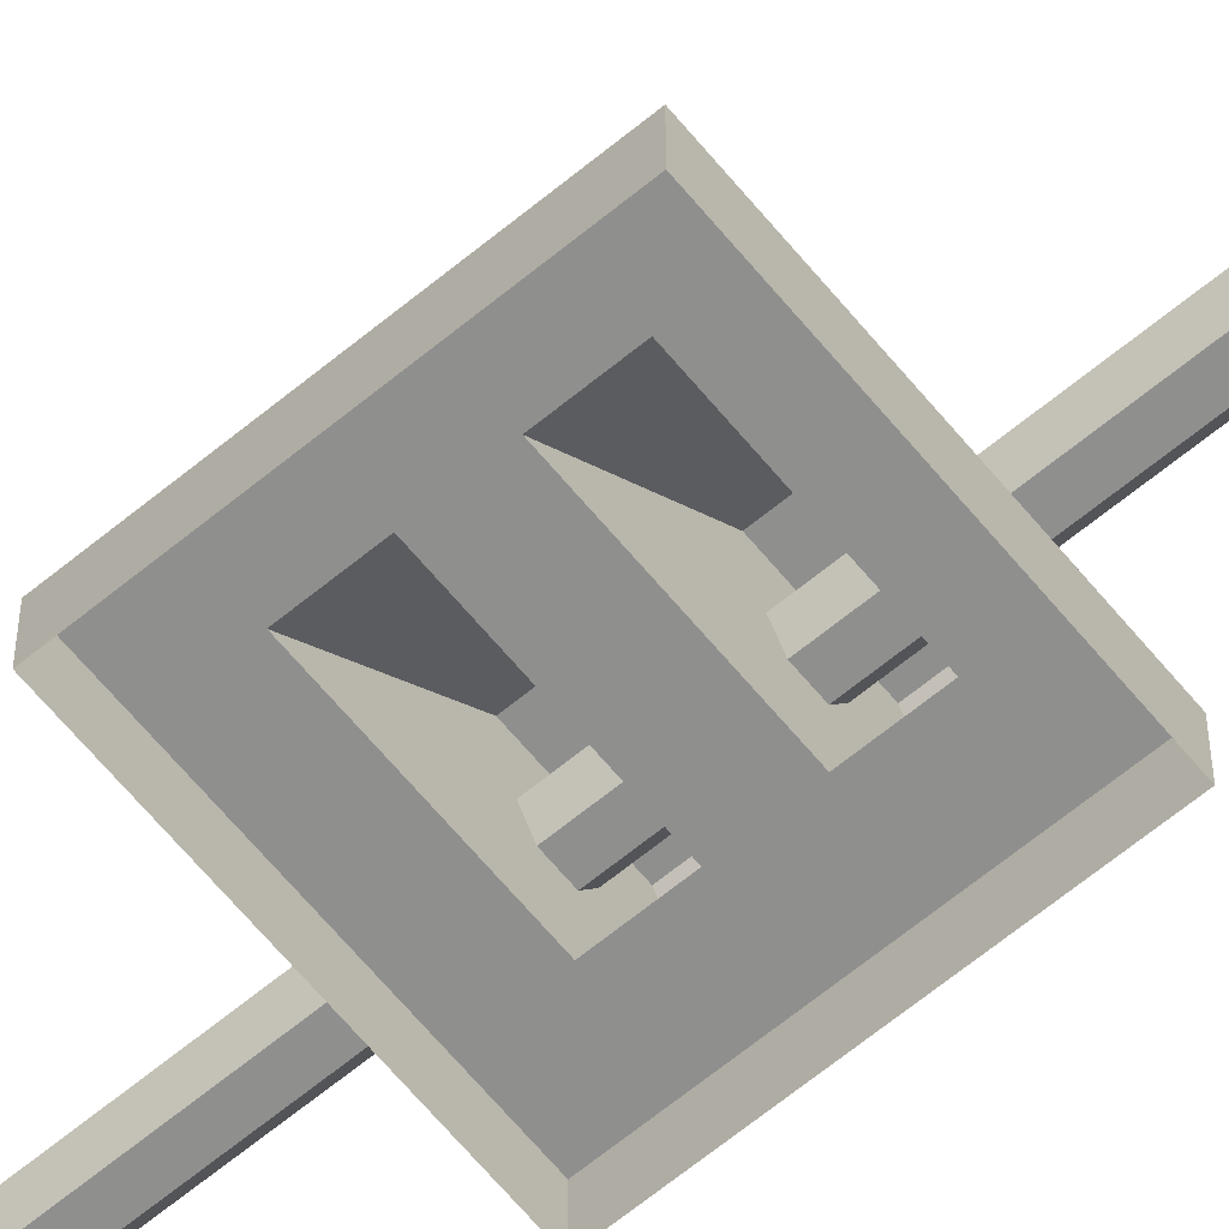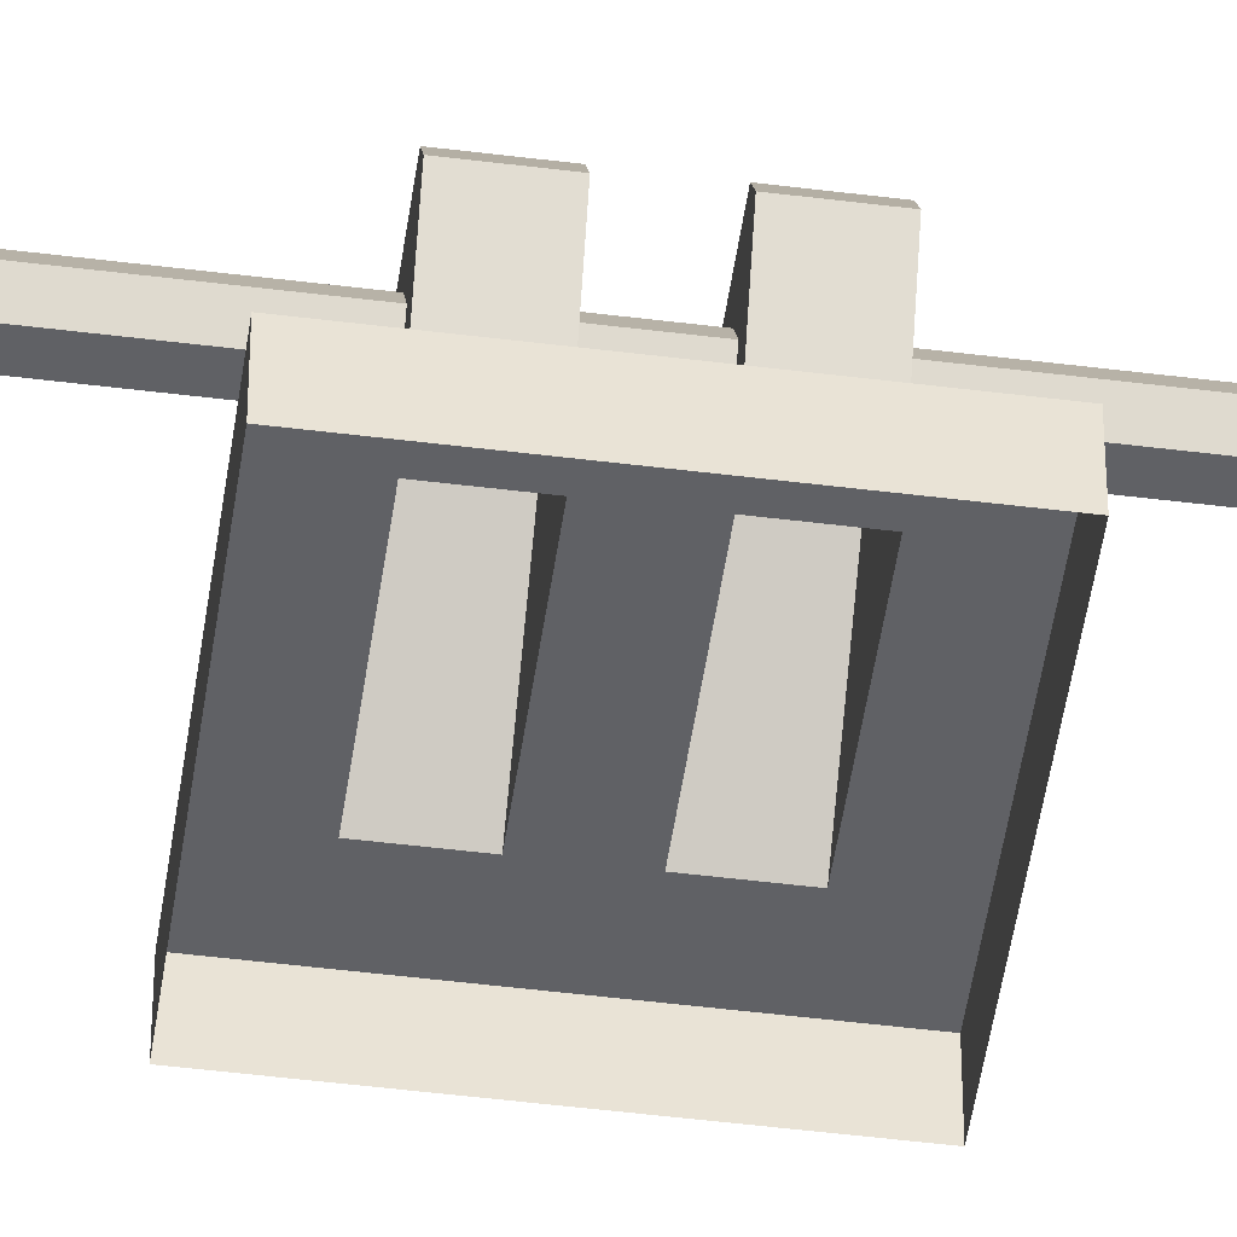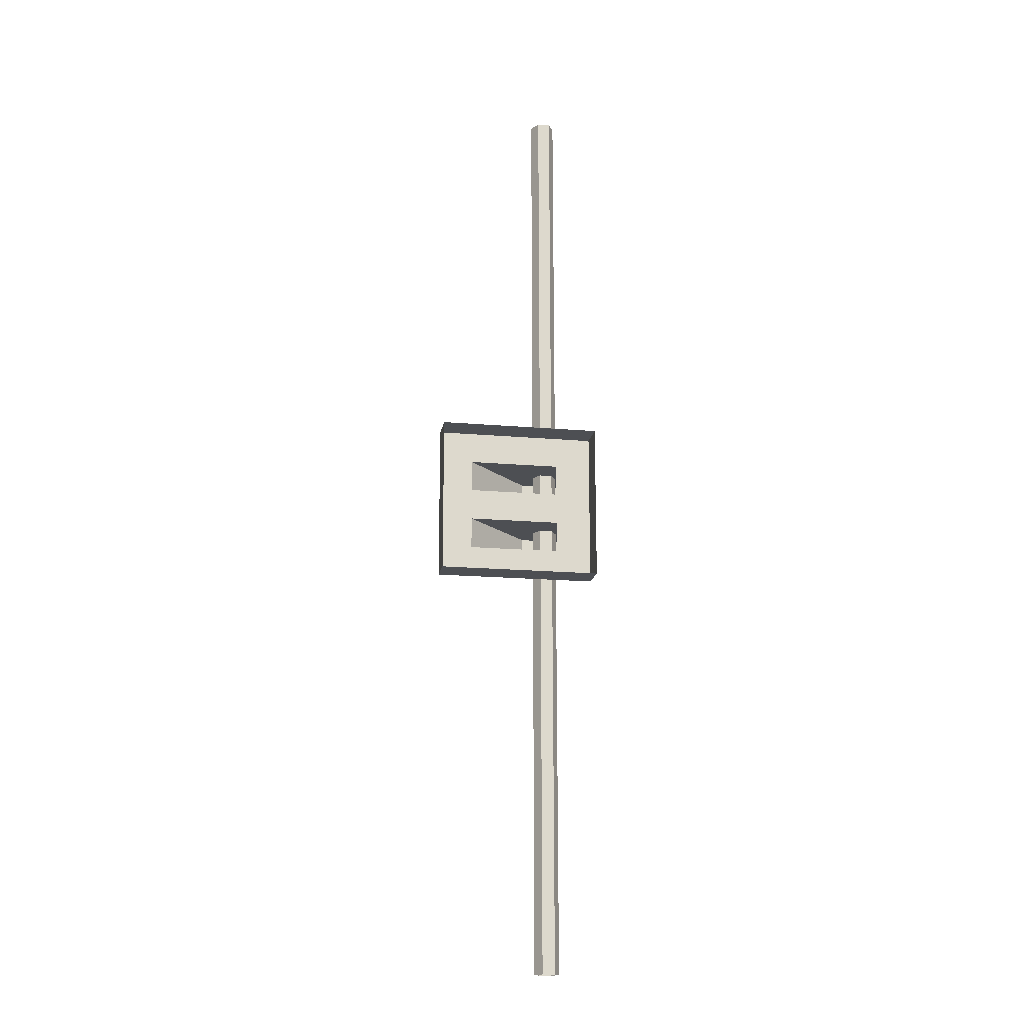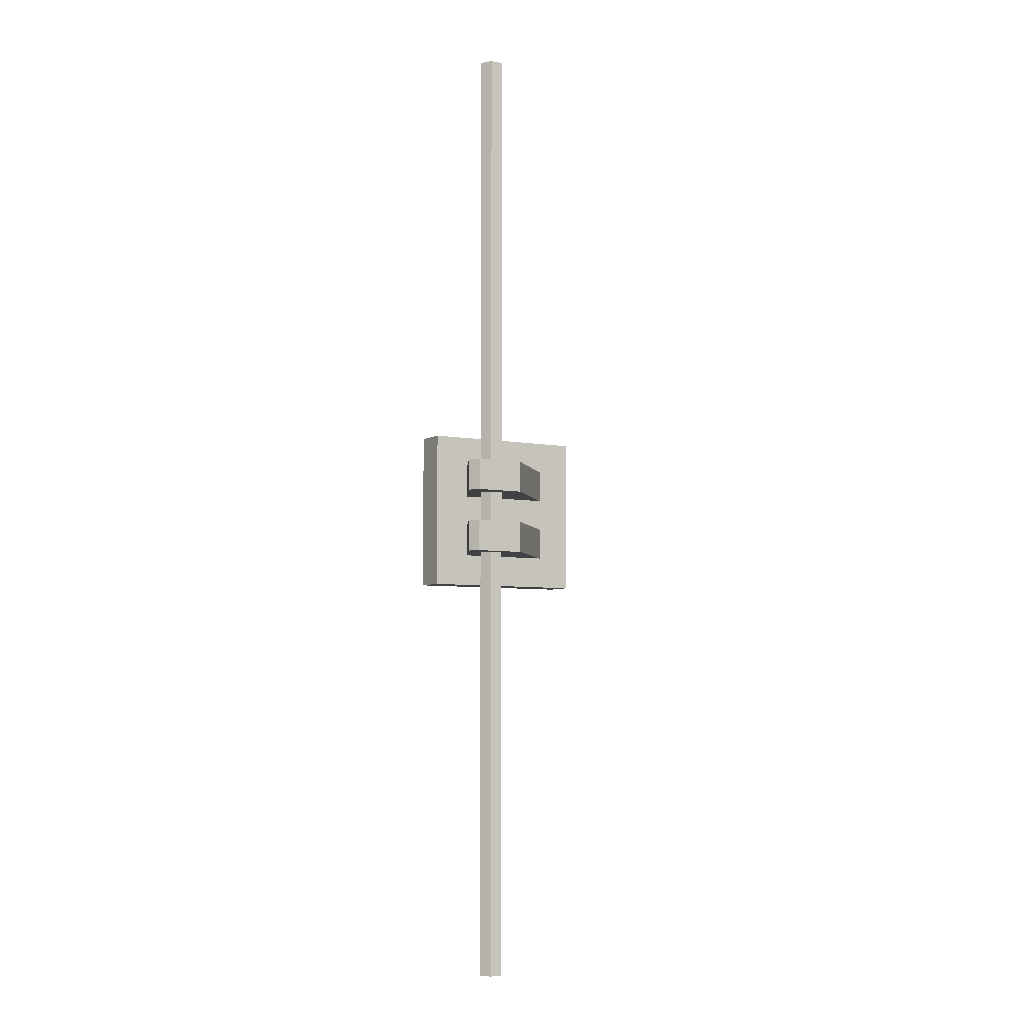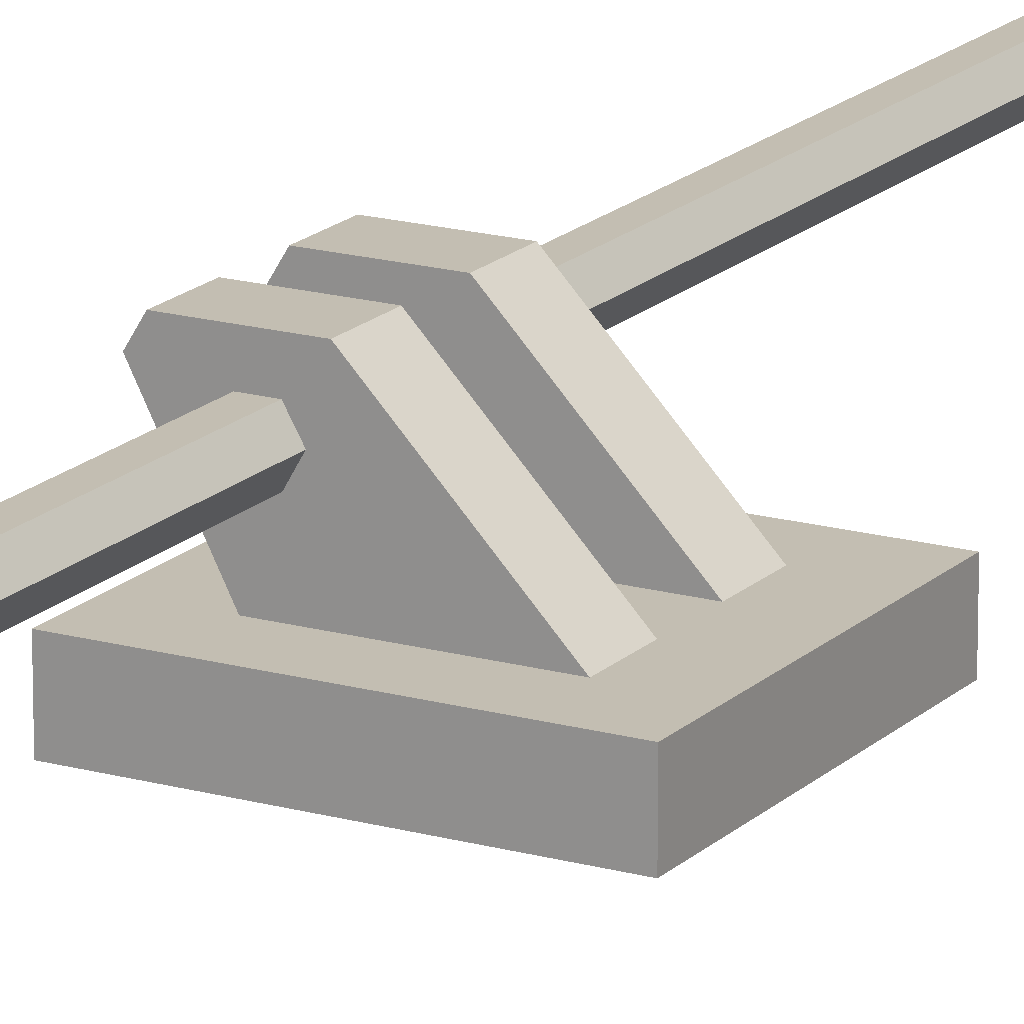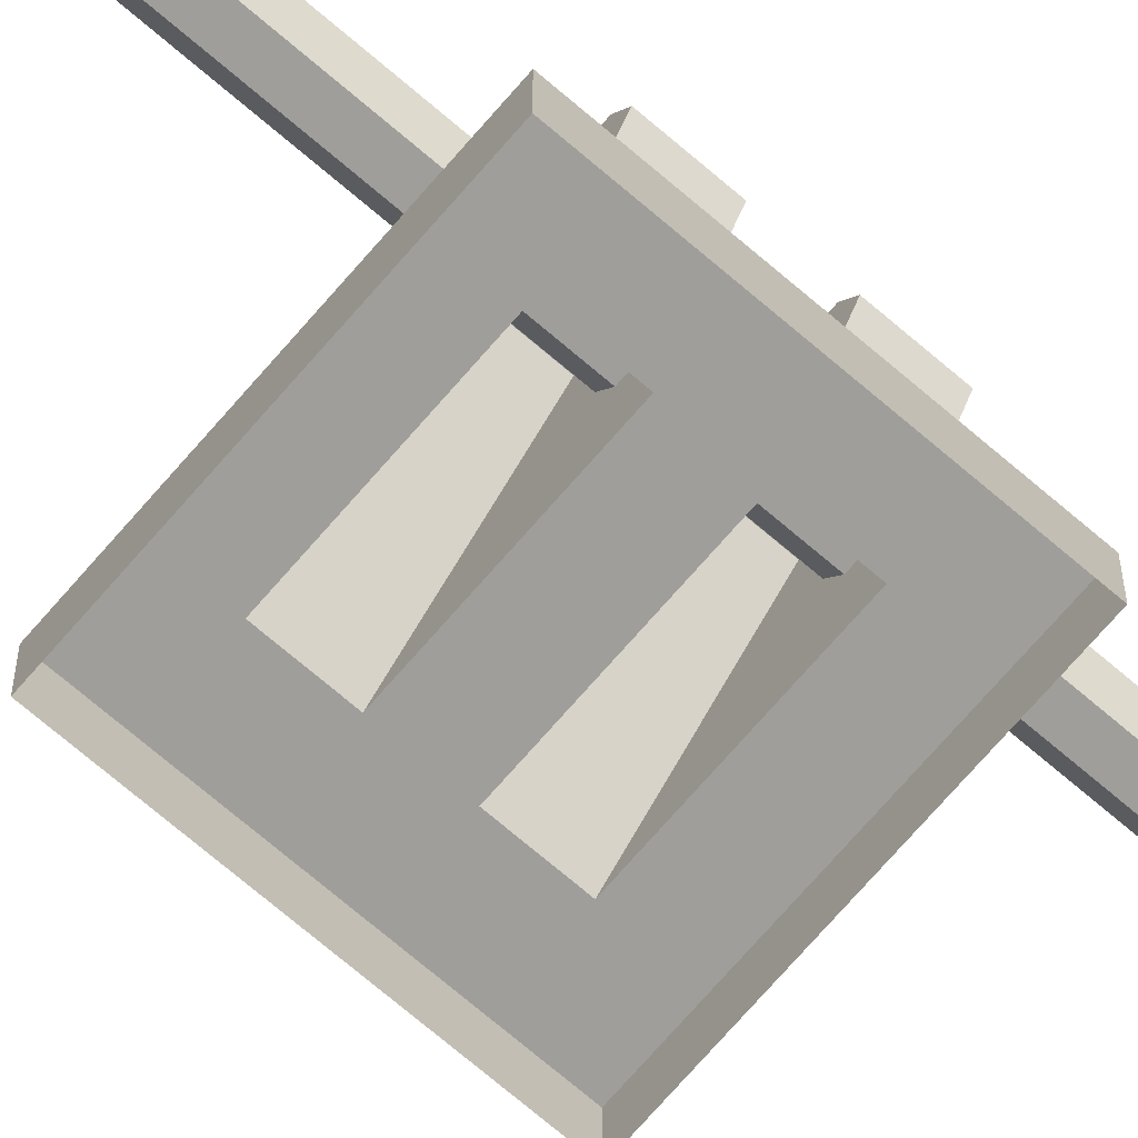
<metadata>
{"format":"obj","ext":"obj","renderer":"f3d","projection":"perspective","resolution":1024,"background":"white","views":[{"elev":-65.1,"azim":-50.4,"up":"+Y"},{"elev":-48.7,"azim":82.0,"up":"+Y"},{"elev":-17.7,"azim":-9.7,"up":"+Z"},{"elev":-5.7,"azim":149.3,"up":"+Z"},{"elev":17.3,"azim":-150.6,"up":"+Y"},{"elev":-70.8,"azim":49.3,"up":"+Y"}]}
</metadata>
<code>
g default
v 0.8552 2.366 -15.21
v 1.055 2.019 -15.21
v 1.455 2.019 -15.21
v 1.655 2.366 -15.21
v 1.455 2.712 -15.21
v 1.055 2.712 -15.21
v 0.8552 2.366 15.19
v 1.055 2.019 15.19
v 1.455 2.019 15.19
v 1.655 2.366 15.19
v 1.455 2.712 15.19
v 1.055 2.712 15.19
v -2.56 0.02585 2.5
v -1.468 0.02585 2.5
v 1.429 0.02585 2.5
v 2.567 0.02585 2.5
v -2.56 1.026 2.5
v -1.468 1.026 2.5
v 1.429 1.026 2.5
v 2.567 1.026 2.5
v -2.56 1.026 1.5
v -1.468 1.026 1.5
v 1.429 1.026 1.5
v 2.567 1.026 1.5
v -2.56 1.026 0.5
v -1.468 1.026 0.5
v 1.429 1.026 0.5
v 2.567 1.026 0.5
v -2.56 1.026 -0.5
v -1.468 1.026 -0.5
v 1.429 1.026 -0.5
v 2.567 1.026 -0.5
v -2.56 1.026 -1.5
v -1.468 1.026 -1.5
v 1.429 1.026 -1.5
v 2.567 1.026 -1.5
v -2.56 1.026 -2.5
v -1.468 1.026 -2.5
v 1.429 1.026 -2.5
v 2.567 1.026 -2.5
v -2.56 0.02585 -2.5
v -1.468 0.02585 -2.5
v 1.429 0.02585 -2.5
v 2.567 0.02585 -2.5
v -2.56 0.02585 -1.5
v 2.567 0.02585 -1.5
v -2.56 0.02585 -0.5
v 2.567 0.02585 -0.5
v -2.56 0.02585 0.5
v 2.567 0.02585 0.5
v -2.56 0.02585 1.5
v 2.567 0.02585 1.5
v 0.6419 3.218 1.5
v 0.6419 3.218 0.5
v 0.6419 3.218 -0.5
v 0.6419 3.218 -1.5
v 2.182 3.218 1.5
v 2.39 2.877 1.5
v 2.182 3.218 0.5
v 2.39 2.877 0.5
v 2.182 3.218 -0.5
v 2.39 2.877 -0.5
v 2.182 3.218 -1.5
v 2.39 2.877 -1.5
v 0.8552 2.366 -0.007023
v 1.055 2.019 -0.007023
v 1.455 2.019 -0.007023
v 1.655 2.366 -0.007023
v 1.455 2.712 -0.007023
v 1.055 2.712 -0.007023
g initialShadingGroup polySurface5
f 7 65 8
f 8 65 66
f 8 66 9
f 9 66 67
f 9 67 10
f 10 67 68
f 10 68 11
f 11 68 69
f 11 69 12
f 12 69 70
f 12 70 7
f 7 70 65
f 13 14 17
f 17 14 18
f 14 15 18
f 18 15 19
f 15 16 19
f 19 16 20
f 17 18 21
f 21 18 22
f 18 19 22
f 22 19 23
f 19 20 23
f 23 20 24
f 21 22 25
f 25 22 26
f 23 24 27
f 27 24 28
f 25 26 29
f 29 26 30
f 26 27 30
f 30 27 31
f 27 28 31
f 31 28 32
f 29 30 33
f 33 30 34
f 31 32 35
f 35 32 36
f 33 34 37
f 37 34 38
f 34 35 38
f 38 35 39
f 35 36 39
f 39 36 40
f 37 38 41
f 41 38 42
f 38 39 42
f 42 39 43
f 39 40 43
f 43 40 44
f 46 44 36
f 36 44 40
f 48 46 32
f 32 46 36
f 50 48 28
f 28 48 32
f 52 50 24
f 24 50 28
f 16 52 20
f 20 52 24
f 41 45 37
f 37 45 33
f 45 47 33
f 33 47 29
f 47 49 29
f 29 49 25
f 49 51 25
f 25 51 21
f 51 13 21
f 21 13 17
g polySurface5
f 54 53 59
f 59 53 57
f 22 23 53
f 23 58 53
f 53 58 57
f 60 58 27
f 27 58 23
f 26 54 27
f 27 54 60
f 60 54 59
f 26 22 54
f 54 22 53
f 56 55 63
f 63 55 61
f 30 31 55
f 31 62 55
f 55 62 61
f 64 62 35
f 35 62 31
f 34 56 35
f 35 56 64
f 64 56 63
f 34 30 56
f 56 30 55
f 57 58 59
f 59 58 60
f 61 62 63
f 63 62 64
g initialShadingGroup polySurface5
f 66 65 2
f 2 65 1
f 67 66 3
f 3 66 2
f 68 67 4
f 4 67 3
f 69 68 5
f 5 68 4
f 70 69 6
f 6 69 5
f 65 70 1
f 1 70 6

</code>
